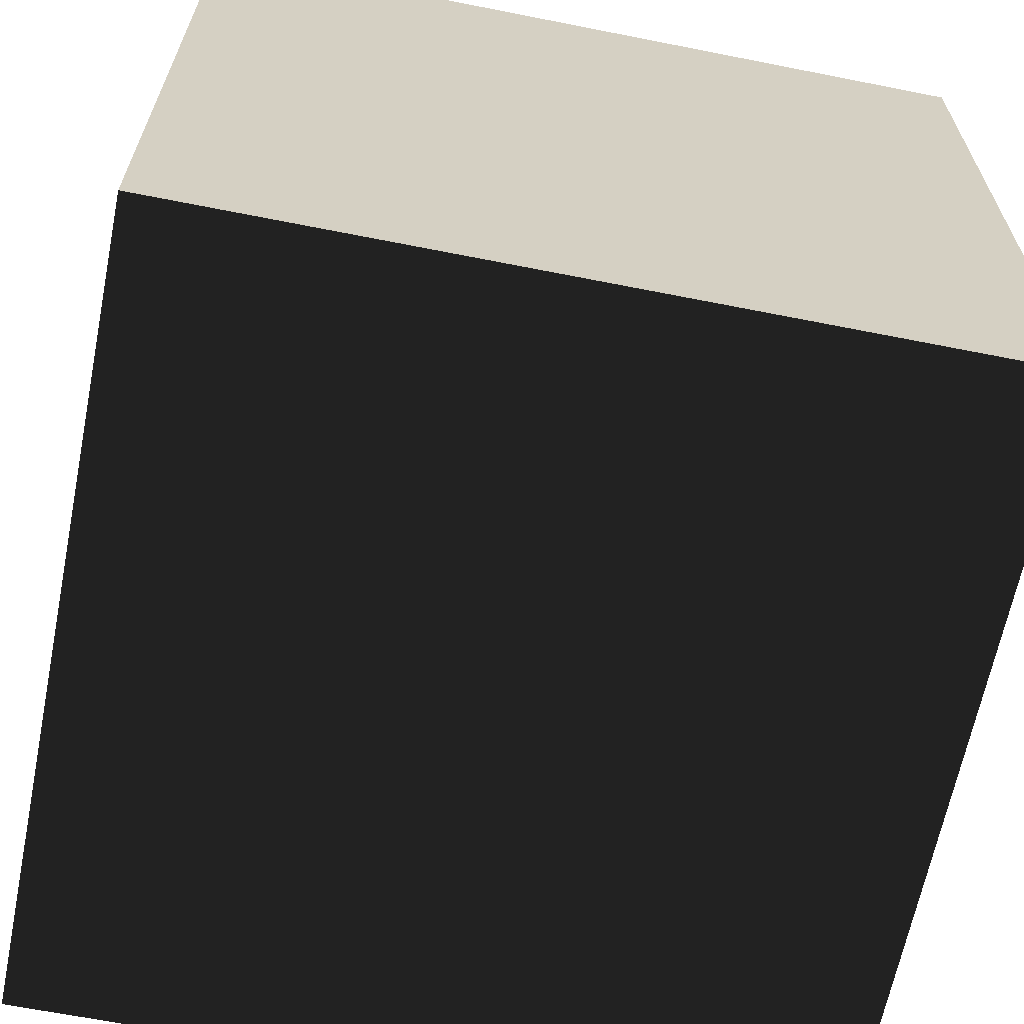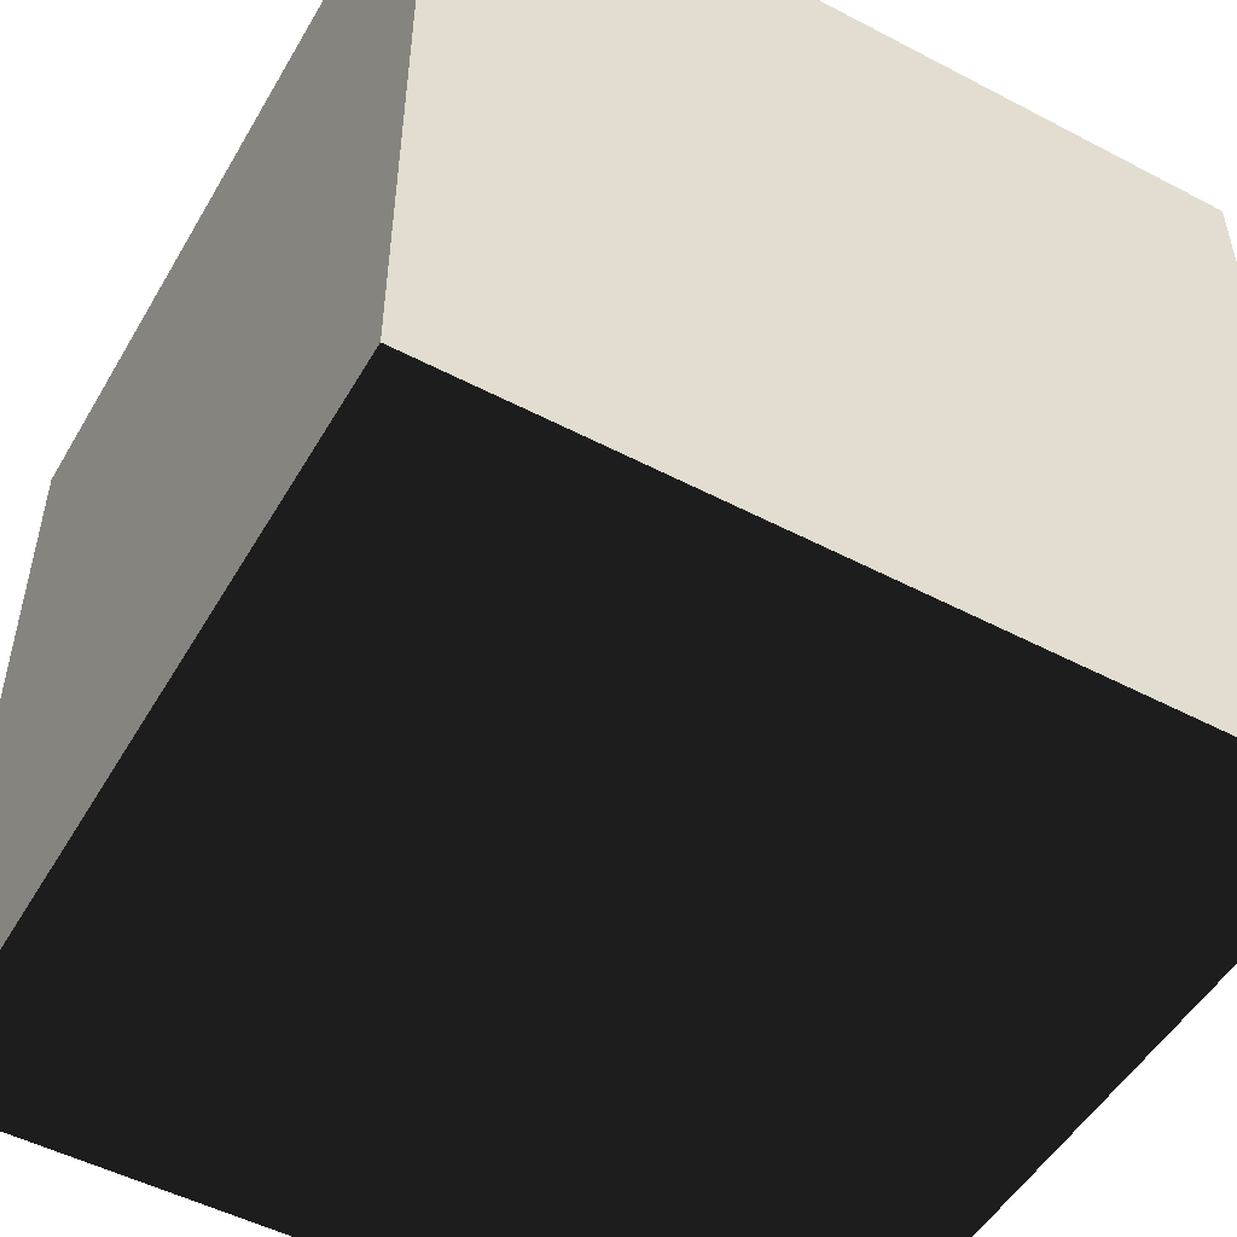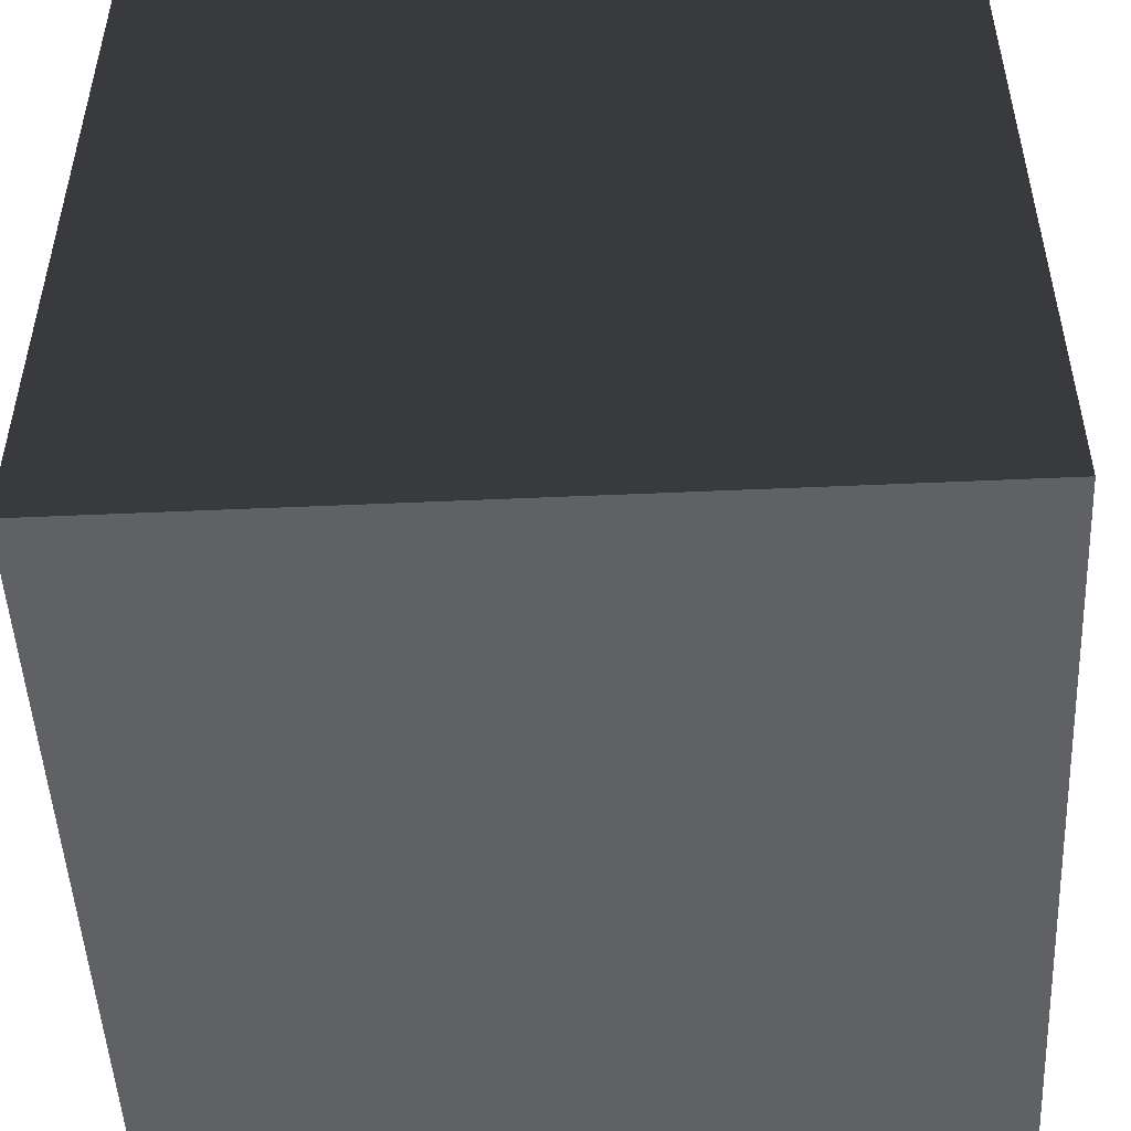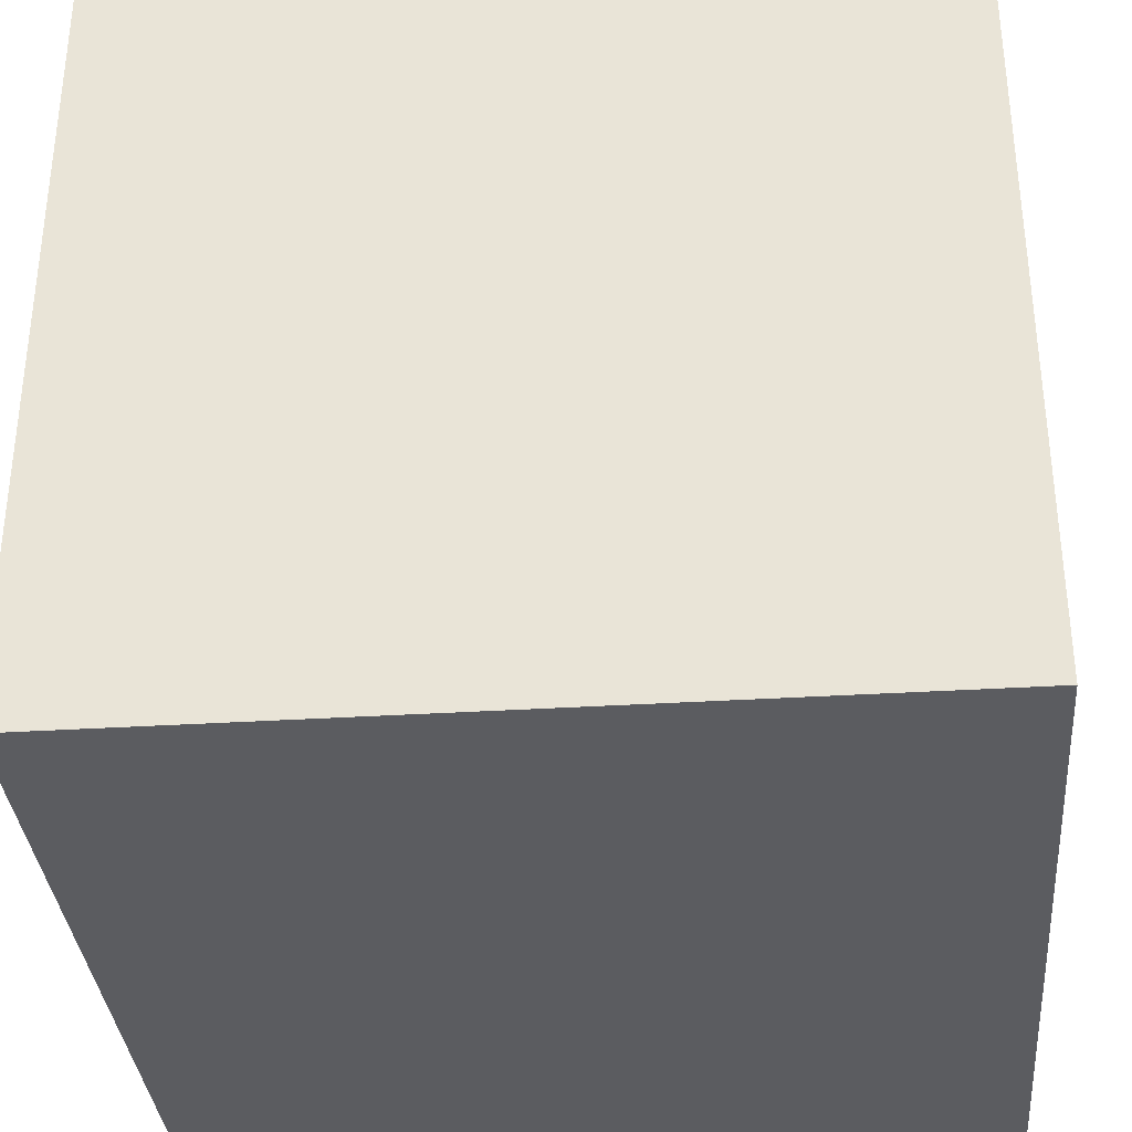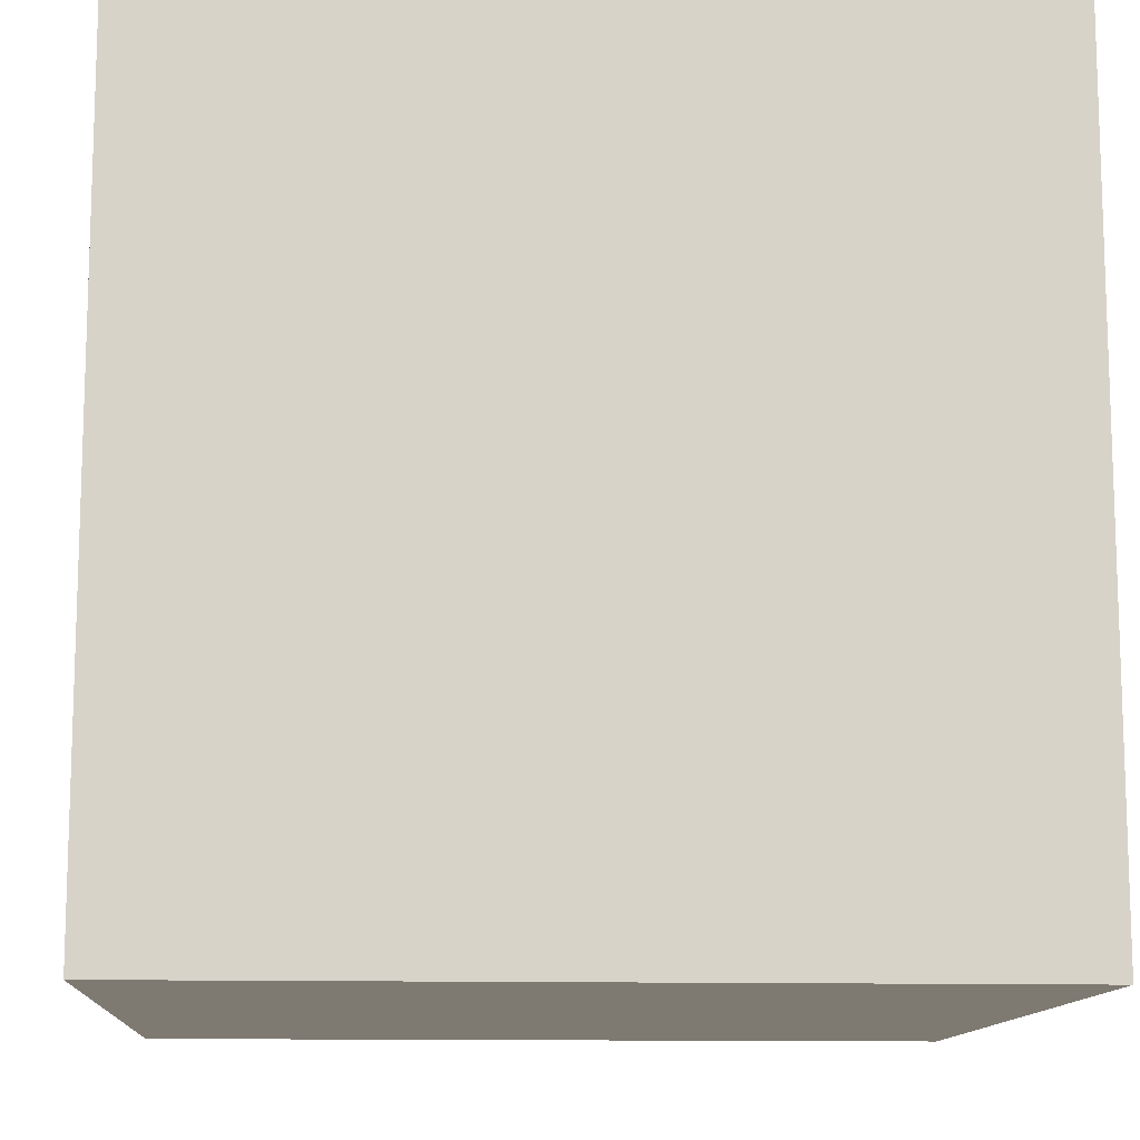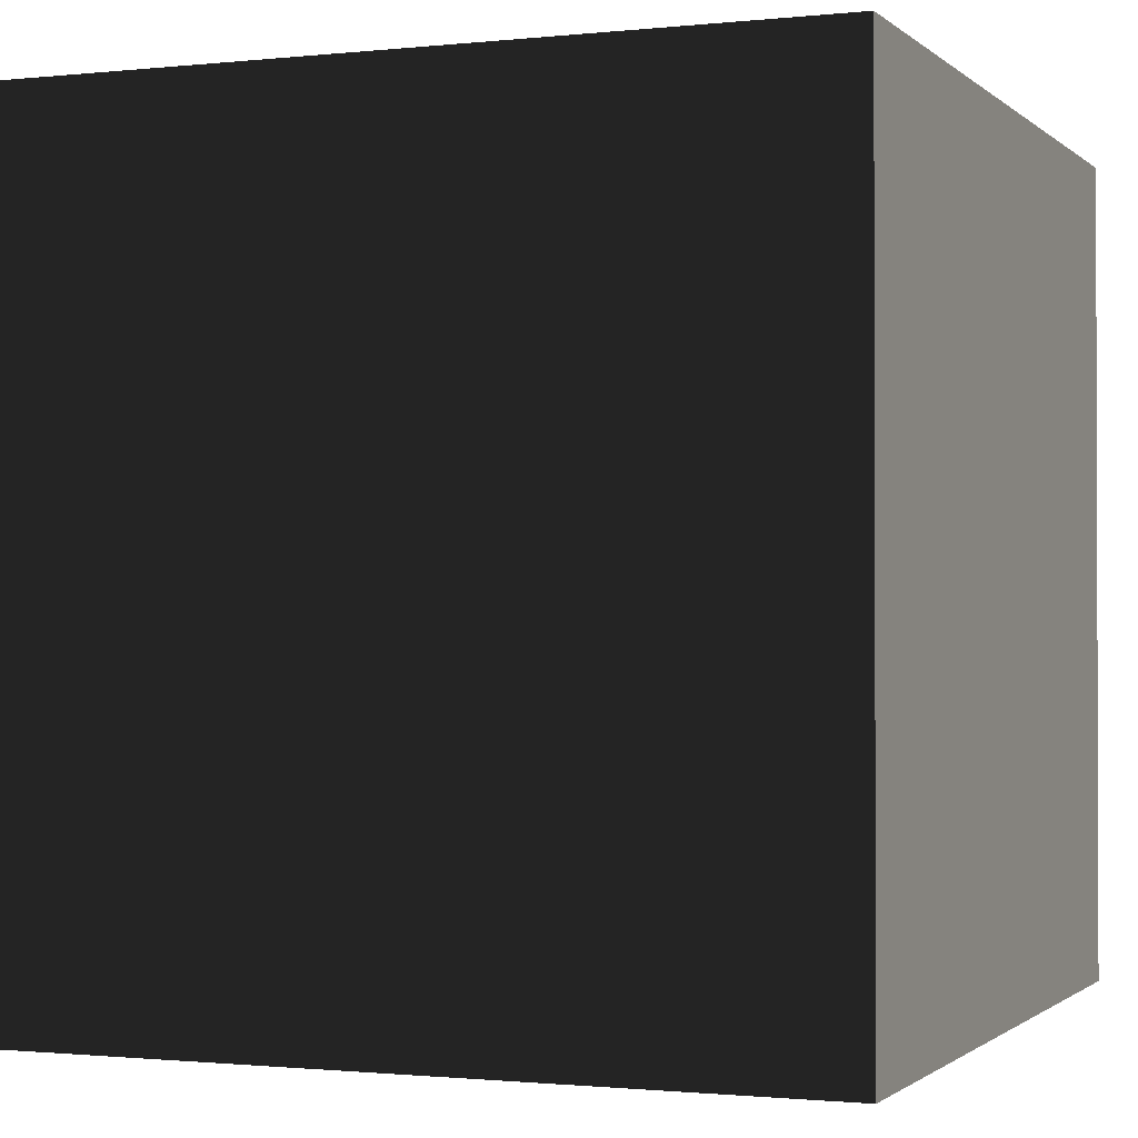
<metadata>
{"format":"obj","ext":"obj","renderer":"f3d","projection":"perspective","resolution":1024,"background":"white","views":[{"elev":-64.9,"azim":78.7,"up":"+Z"},{"elev":-51.2,"azim":60.4,"up":"+Z"},{"elev":-50.0,"azim":2.8,"up":"+Y"},{"elev":-34.5,"azim":94.8,"up":"+Y"},{"elev":-12.1,"azim":-3.7,"up":"+Z"},{"elev":-1.1,"azim":-158.3,"up":"+Y"}]}
</metadata>
<code>
o tile_road_6
v -0.5 1.5 0.5
v 0.5 1.5 0.5
v 0.5 0.5 0.5
v -0.5 0.5 0.5
v -0.5 1.5 -0.5
v 0.5 1.5 -0.5
v 0.5 0.5 -0.5
v -0.5 0.5 -0.5
f 4 3 2 1
f 7 8 5 6
f 1 2 6 5
f 8 4 1 5
f 3 7 6 2
f 8 7 3 4

</code>
